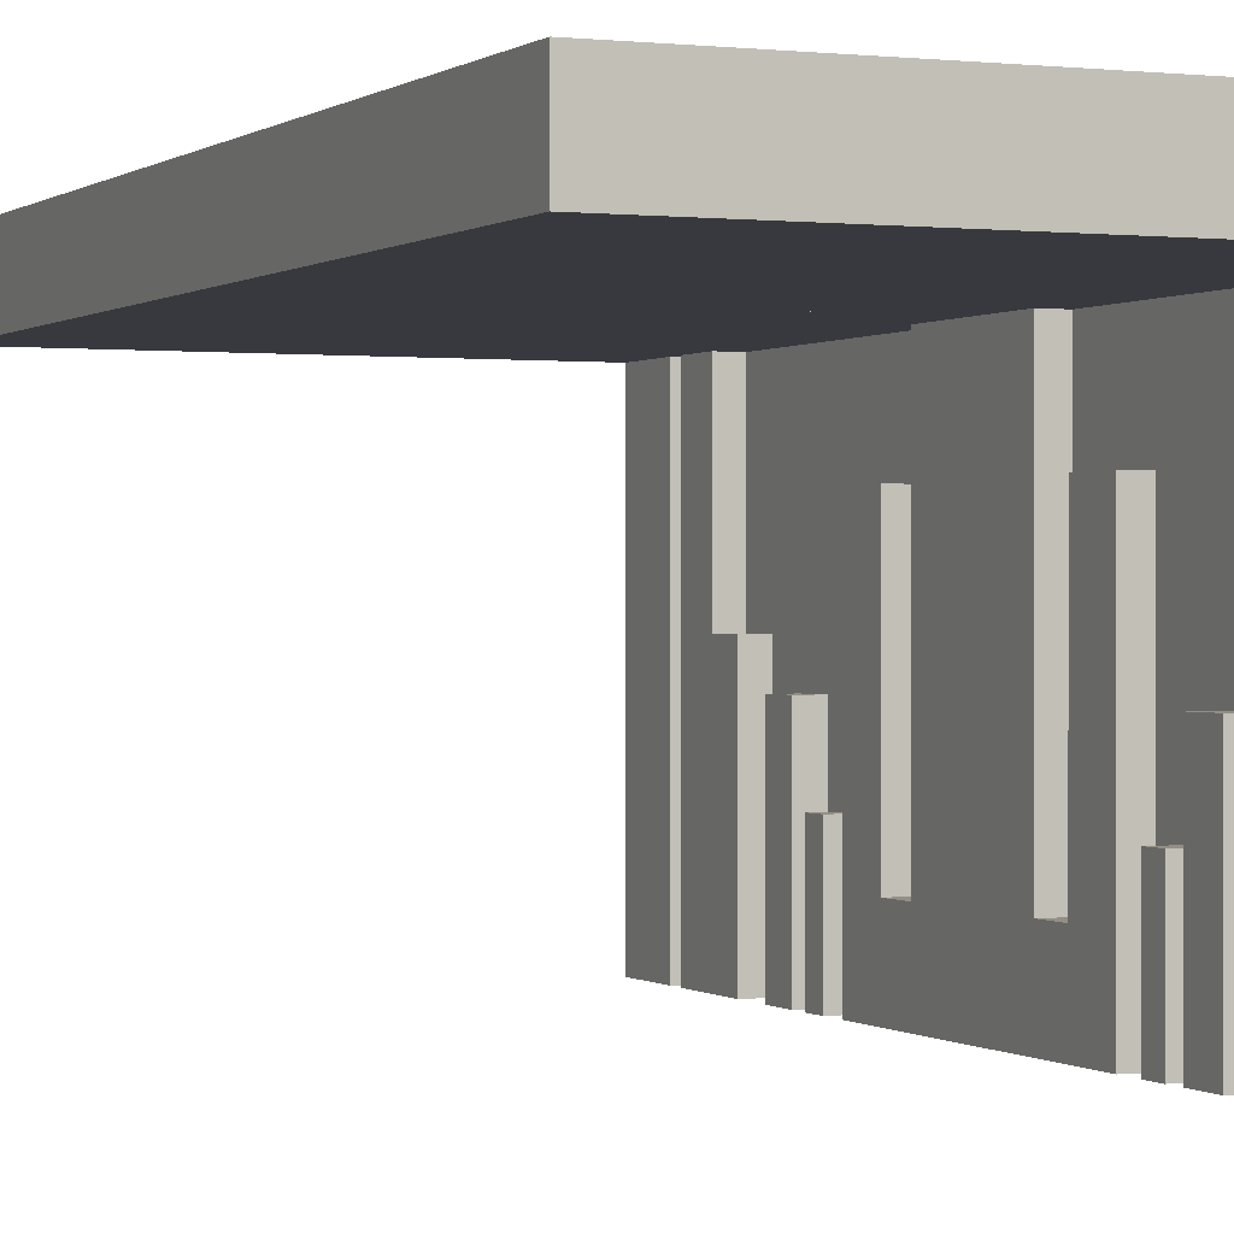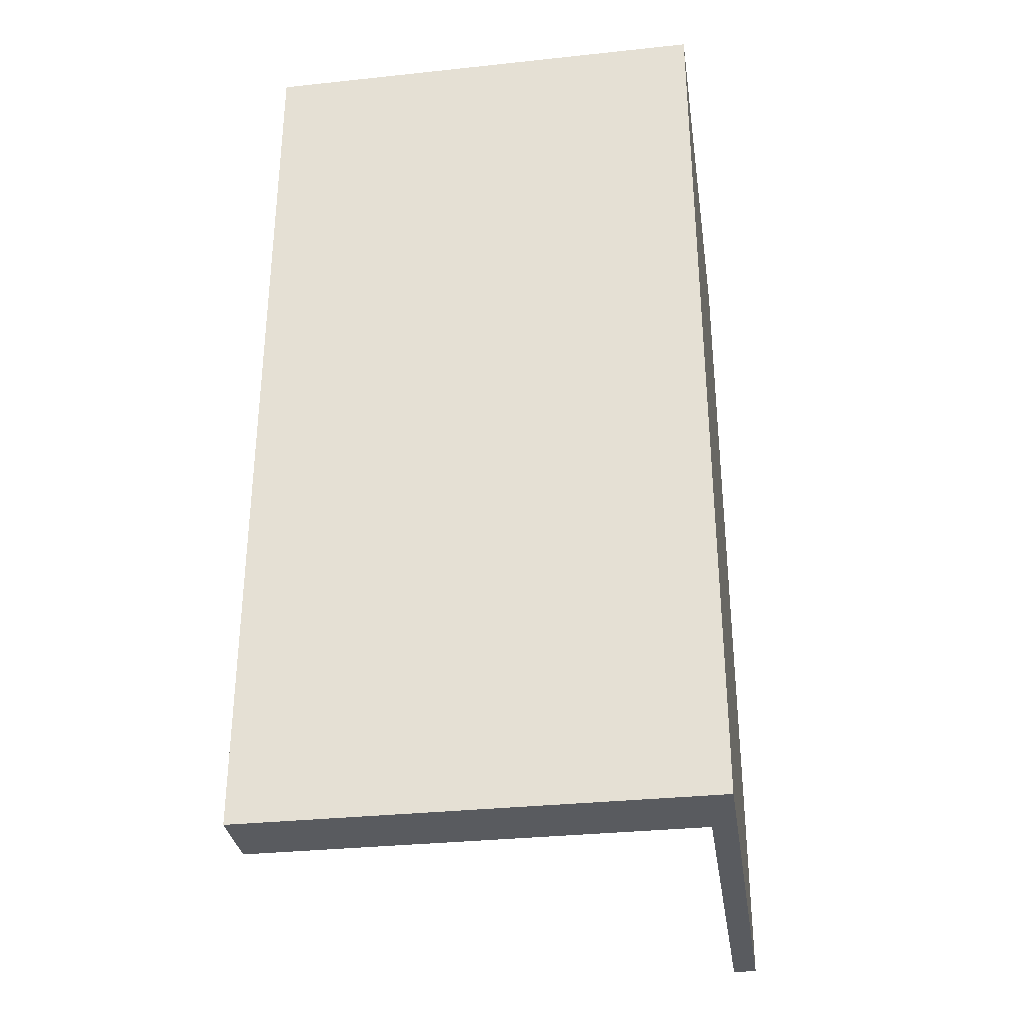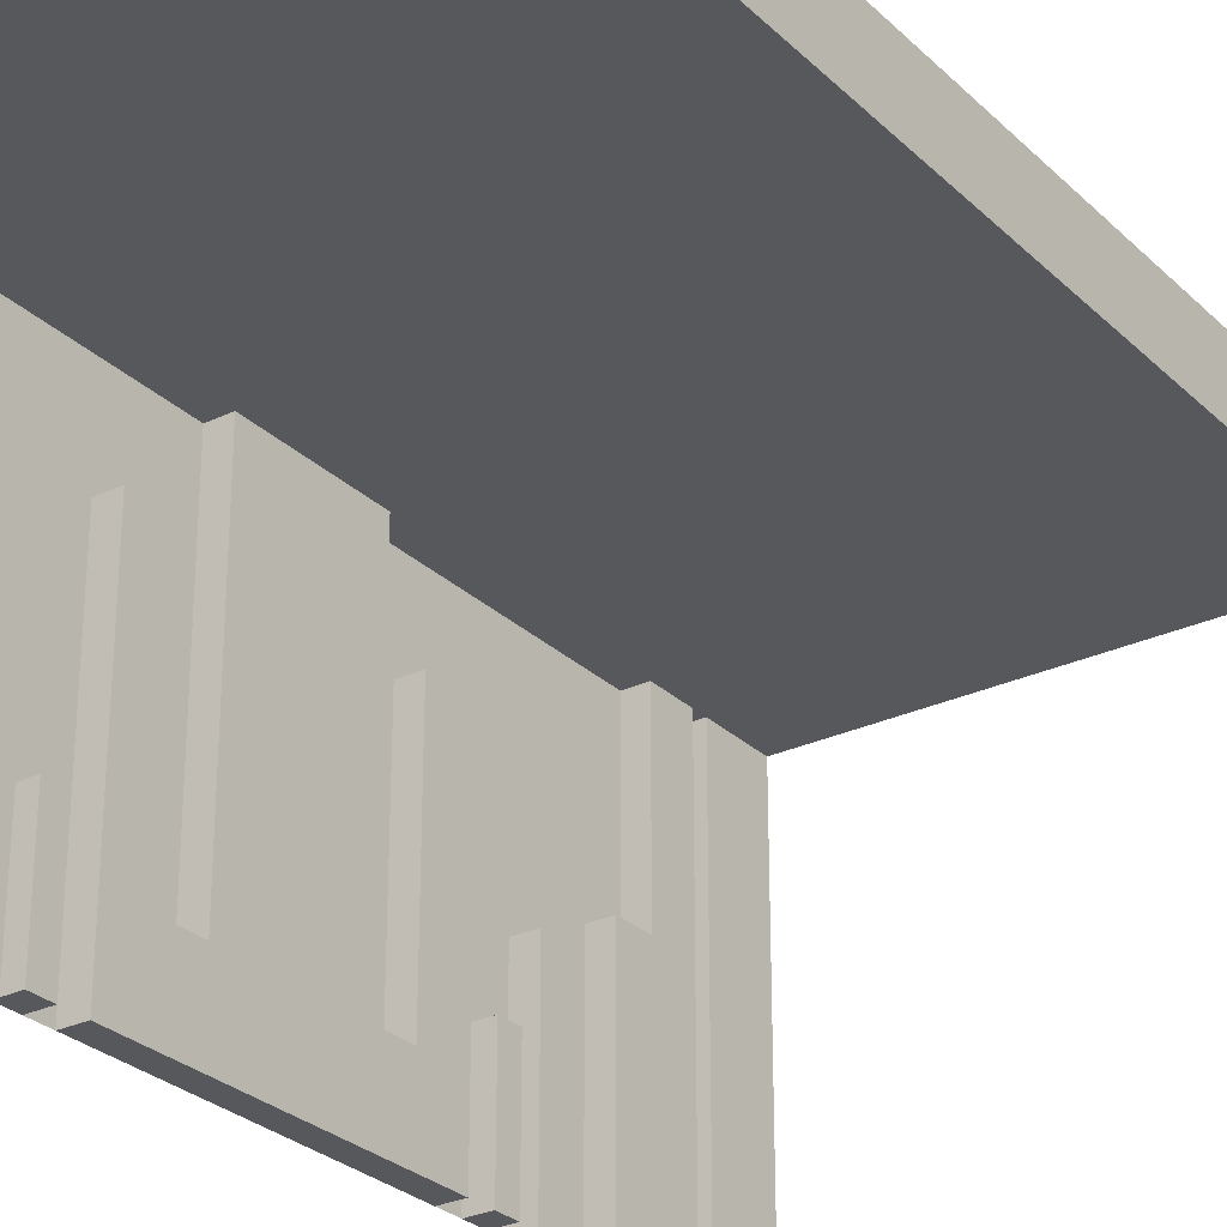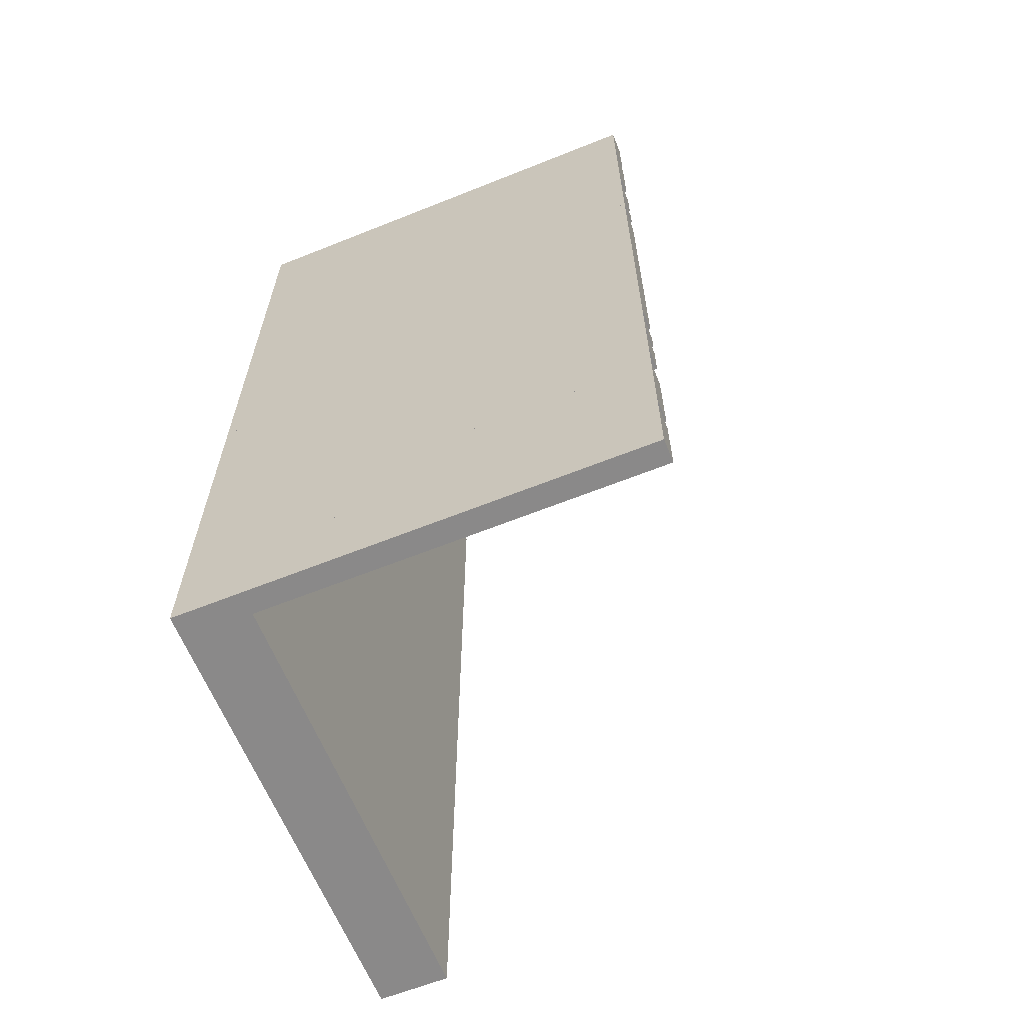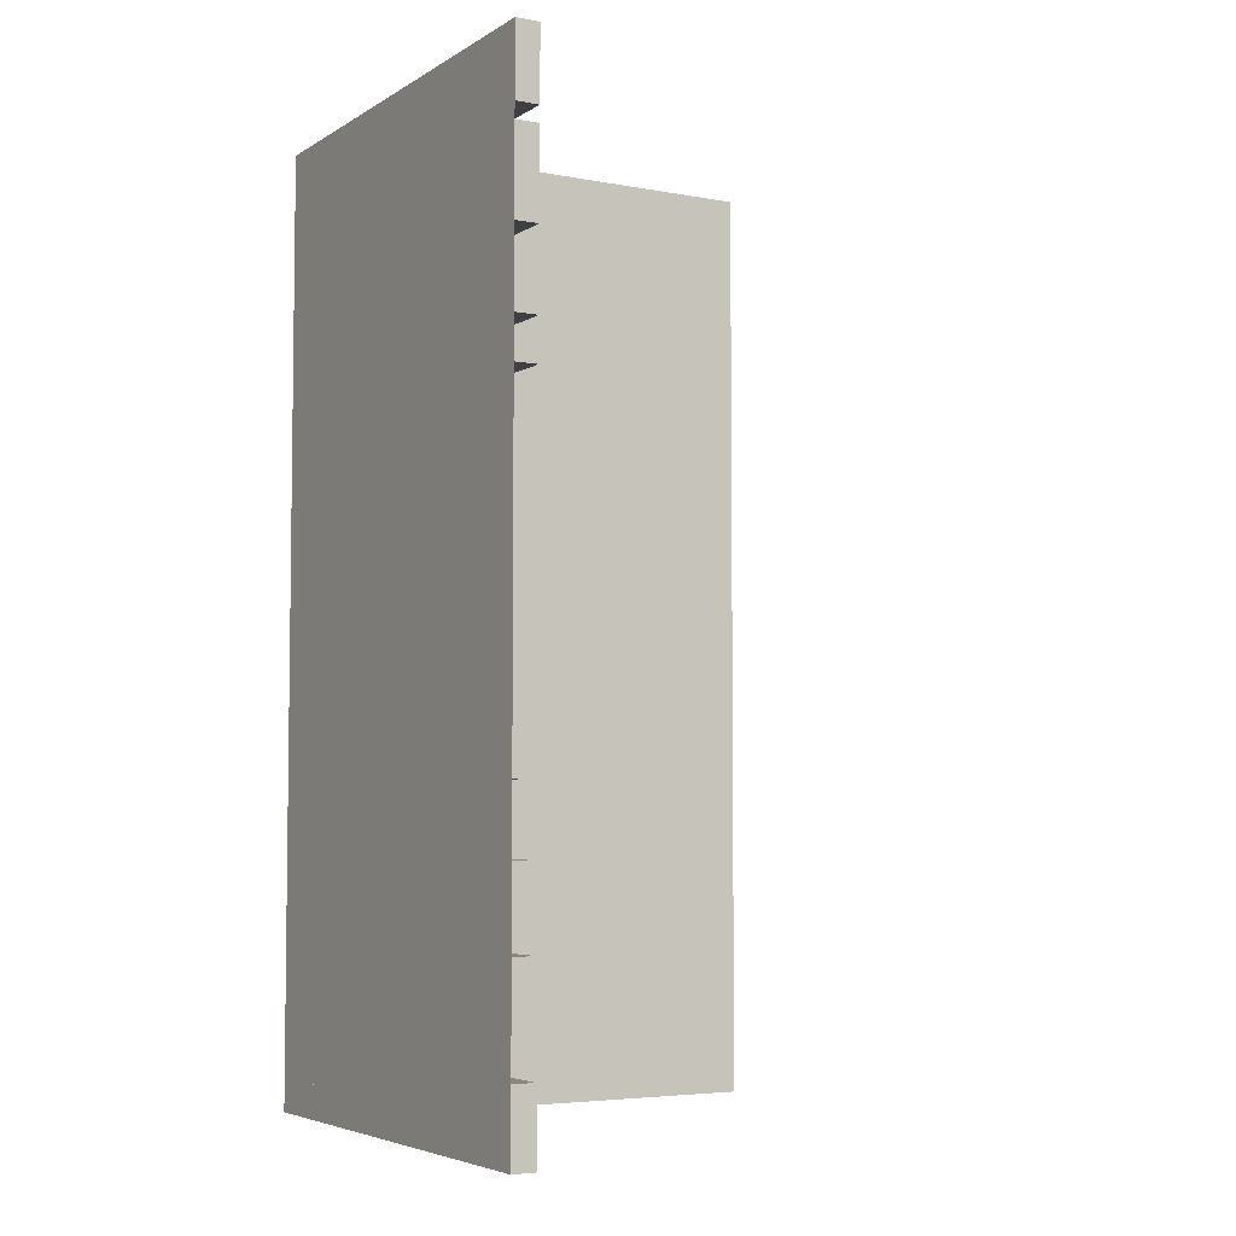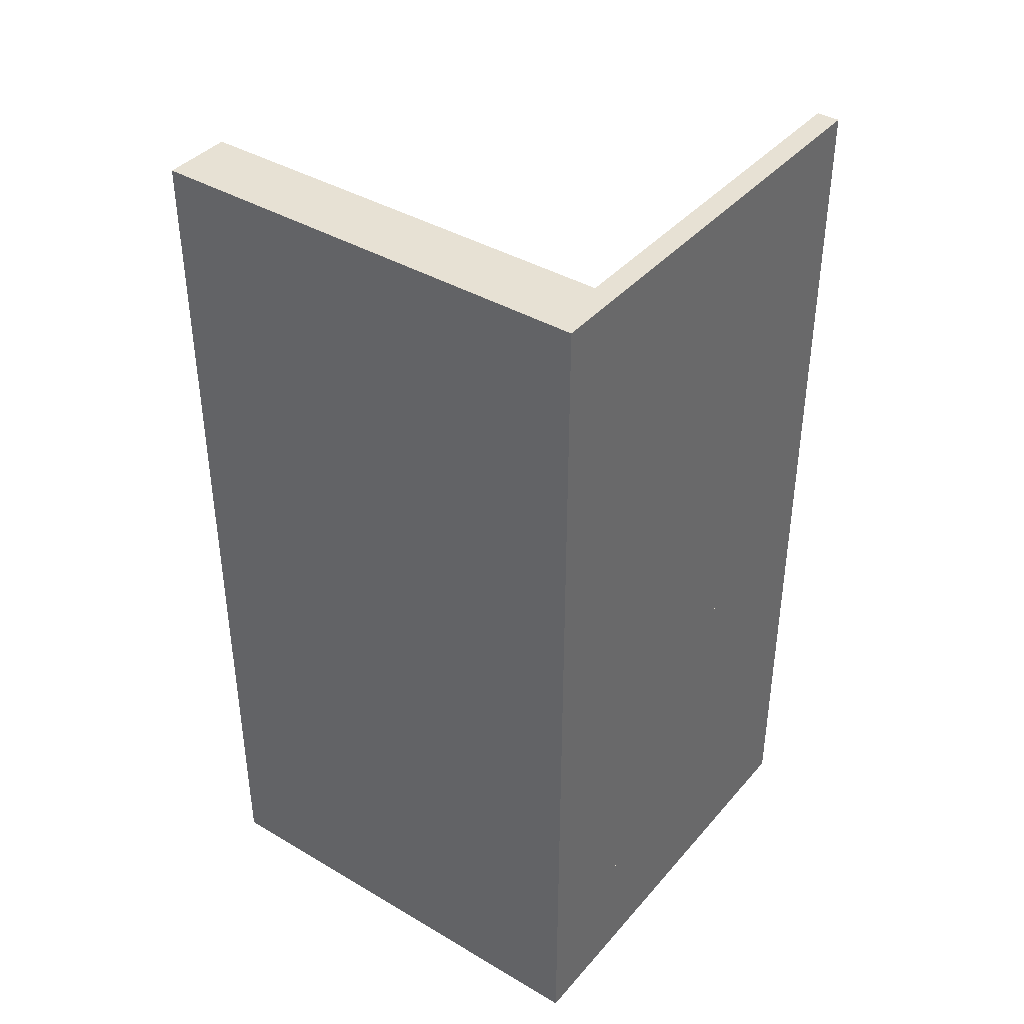
<metadata>
{"format":"obj","ext":"obj","renderer":"f3d","projection":"perspective","resolution":1024,"background":"white","views":[{"elev":0.1,"azim":-23.6,"up":"+Z"},{"elev":-32.6,"azim":8.4,"up":"+Y"},{"elev":-28.2,"azim":-144.5,"up":"+Z"},{"elev":-63.3,"azim":112.0,"up":"+Y"},{"elev":-5.0,"azim":149.8,"up":"+Y"},{"elev":39.6,"azim":36.2,"up":"+Y"}]}
</metadata>
<code>
v 0 0 0
v 0 0 -0.075
v 0 0 -0.5
v 0 0.4085 -0.07099
v 0 0.4085 -0.5
v 0 -0.075 0
v 0 -0.075 -0.5
v 0 -0.075 -0.4209
v 0 0.1671 -0.5
v 0 0.1671 -0.1692
v 0 0.2371 -0.5
v 0 0.2371 -0.3
v 0 0.2771 -0.5
v 0 0.2771 -0.3
v 0 -0.3585 -0.2616
v 0 -0.3585 -0.07099
v 0 -0.3585 -0.5
v 0 -0.3185 -0.2616
v 0 -0.3185 -0.5
v 0 -0.1143 -0.5
v 0 -0.1143 -0.4209
v 0 -0.1143 -0.1692
v 0 -0.2184 -0.3738
v 0 -0.2184 -0.5
v 0 -0.425 0
v 0 -0.425 -0.5
v 0 0.1935 -0.3738
v 0 0.1935 -0.5
v 0 -0.5 0
v 0 -0.5 -0.075
v 0 -0.5 -0.5
v 0 0.5 0
v 0 0.5 -0.075
v 0 0.5 -0.5
v 0 -0.1935 -0.3738
v 0 -0.1935 -0.5
v 0 0.425 0
v 0 0.425 -0.5
v 0 0.2184 -0.3738
v 0 0.2184 -0.5
v 0 0.1143 -0.5
v 0 0.1143 -0.4209
v 0 0.1143 -0.1692
v 0 0.3185 -0.2616
v 0 0.3185 -0.5
v 0 0.3585 -0.2616
v 0 0.3585 -0.07099
v 0 0.3585 -0.5
v 0 -0.2771 -0.5
v 0 -0.2771 -0.3
v 0 -0.2371 -0.5
v 0 -0.2371 -0.3
v 0 -0.1671 -0.5
v 0 -0.1671 -0.1692
v 0 0.075 0
v 0 0.075 -0.5
v 0 0.075 -0.4209
v 0 -0.4085 -0.07099
v 0 -0.4085 -0.5
v -0.025 0 0
v -0.025 0 -0.5
v -0.025 0.4085 -0.07099
v -0.025 0.4085 -0.5
v -0.025 -0.075 0
v -0.025 -0.075 -0.5
v -0.025 -0.075 -0.4209
v -0.025 0.1671 -0.5
v -0.025 0.1671 -0.1692
v -0.025 0.2371 -0.5
v -0.025 0.2371 -0.3
v -0.025 0.2771 -0.5
v -0.025 0.2771 -0.3
v -0.025 -0.3585 -0.2616
v -0.025 -0.3585 -0.07099
v -0.025 -0.3585 -0.5
v -0.025 -0.3185 -0.2616
v -0.025 -0.3185 -0.5
v -0.025 -0.1143 -0.5
v -0.025 -0.1143 -0.4209
v -0.025 -0.1143 -0.1692
v -0.025 -0.2184 -0.3738
v -0.025 -0.2184 -0.5
v -0.025 -0.425 0
v -0.025 -0.425 -0.5
v -0.025 0.1935 -0.3738
v -0.025 0.1935 -0.5
v -0.025 -0.5 0
v -0.025 -0.5 -0.5
v -0.025 0.5 0
v -0.025 0.5 -0.5
v -0.025 -0.1935 -0.3738
v -0.025 -0.1935 -0.5
v -0.025 0.425 0
v -0.025 0.425 -0.5
v -0.025 0.2184 -0.3738
v -0.025 0.2184 -0.5
v -0.025 0.1143 -0.5
v -0.025 0.1143 -0.4209
v -0.025 0.1143 -0.1692
v -0.025 0.3185 -0.2616
v -0.025 0.3185 -0.5
v -0.025 0.3585 -0.2616
v -0.025 0.3585 -0.07099
v -0.025 0.3585 -0.5
v -0.025 -0.2771 -0.5
v -0.025 -0.2771 -0.3
v -0.025 -0.2371 -0.5
v -0.025 -0.2371 -0.3
v -0.025 -0.1671 -0.5
v -0.025 -0.1671 -0.1692
v -0.025 0.075 0
v -0.025 0.075 -0.5
v -0.025 0.075 -0.4209
v -0.025 -0.4085 -0.07099
v -0.025 -0.4085 -0.5
v -0.5 0 0
v -0.5 0 -0.075
v -0.5 -0.5 0
v -0.5 -0.5 -0.075
v -0.5 0.5 0
v -0.5 0.5 -0.075
f 1 116 117
f 117 2 1
f 116 118 119
f 119 117 116
f 118 29 30
f 30 119 118
f 29 1 2
f 2 30 29
f 116 1 29
f 29 118 116
f 117 30 2
f 30 117 119
f 1 116 117
f 117 2 1
f 116 120 121
f 121 117 116
f 120 32 33
f 33 121 120
f 32 1 2
f 2 33 32
f 116 1 32
f 32 120 116
f 117 33 2
f 33 117 121
f 8 66 65
f 65 7 8
f 66 79 78
f 78 65 66
f 79 21 20
f 20 78 79
f 21 8 7
f 7 20 21
f 66 8 21
f 21 79 66
f 65 20 7
f 20 65 78
f 20 53 54
f 54 22 20
f 53 109 110
f 110 54 53
f 109 78 80
f 80 110 109
f 78 20 22
f 22 80 78
f 53 20 78
f 78 109 53
f 54 80 22
f 80 54 110
f 35 91 92
f 92 36 35
f 91 81 82
f 82 92 91
f 81 23 24
f 24 82 81
f 23 35 36
f 36 24 23
f 91 35 23
f 23 81 91
f 92 24 36
f 24 92 82
f 51 49 50
f 50 52 51
f 49 105 106
f 106 50 49
f 105 107 108
f 108 106 105
f 107 51 52
f 52 108 107
f 49 51 107
f 107 105 49
f 50 108 52
f 108 50 106
f 19 17 15
f 15 18 19
f 17 75 73
f 73 15 17
f 75 77 76
f 76 73 75
f 77 19 18
f 18 76 77
f 17 19 77
f 77 75 17
f 15 76 18
f 76 15 73
f 17 59 58
f 58 16 17
f 59 115 114
f 114 58 59
f 115 75 74
f 74 114 115
f 75 17 16
f 16 74 75
f 59 17 75
f 75 115 59
f 58 74 16
f 74 58 114
f 3 31 29
f 29 1 3
f 3 7 6
f 6 1 3
f 7 65 64
f 64 6 7
f 65 61 60
f 60 64 65
f 61 3 1
f 1 60 61
f 7 3 61
f 61 65 7
f 6 60 1
f 60 6 64
f 26 31 29
f 29 25 26
f 31 88 87
f 87 29 31
f 88 84 83
f 83 87 88
f 84 26 25
f 25 83 84
f 31 26 84
f 84 88 31
f 29 83 25
f 83 29 87
f 57 113 112
f 112 56 57
f 113 98 97
f 97 112 113
f 98 42 41
f 41 97 98
f 42 57 56
f 56 41 42
f 113 57 42
f 42 98 113
f 112 41 56
f 41 112 97
f 41 9 10
f 10 43 41
f 9 67 68
f 68 10 9
f 67 97 99
f 99 68 67
f 97 41 43
f 43 99 97
f 9 41 97
f 97 67 9
f 10 99 43
f 99 10 68
f 27 85 86
f 86 28 27
f 85 95 96
f 96 86 85
f 95 39 40
f 40 96 95
f 39 27 28
f 28 40 39
f 85 27 39
f 39 95 85
f 86 40 28
f 40 86 96
f 11 13 14
f 14 12 11
f 13 71 72
f 72 14 13
f 71 69 70
f 70 72 71
f 69 11 12
f 12 70 69
f 13 11 69
f 69 71 13
f 14 70 12
f 70 14 72
f 45 48 46
f 46 44 45
f 48 104 102
f 102 46 48
f 104 101 100
f 100 102 104
f 101 45 44
f 44 100 101
f 48 45 101
f 101 104 48
f 46 100 44
f 100 46 102
f 48 5 4
f 4 47 48
f 5 63 62
f 62 4 5
f 63 104 103
f 103 62 63
f 104 48 47
f 47 103 104
f 5 48 104
f 104 63 5
f 4 103 47
f 103 4 62
f 3 34 32
f 32 1 3
f 3 56 55
f 55 1 3
f 56 112 111
f 111 55 56
f 112 61 60
f 60 111 112
f 61 3 1
f 1 60 61
f 56 3 61
f 61 112 56
f 55 60 1
f 60 55 111
f 38 34 32
f 32 37 38
f 34 90 89
f 89 32 34
f 90 94 93
f 93 89 90
f 94 38 37
f 37 93 94
f 34 38 94
f 94 90 34
f 32 93 37
f 93 32 89

</code>
